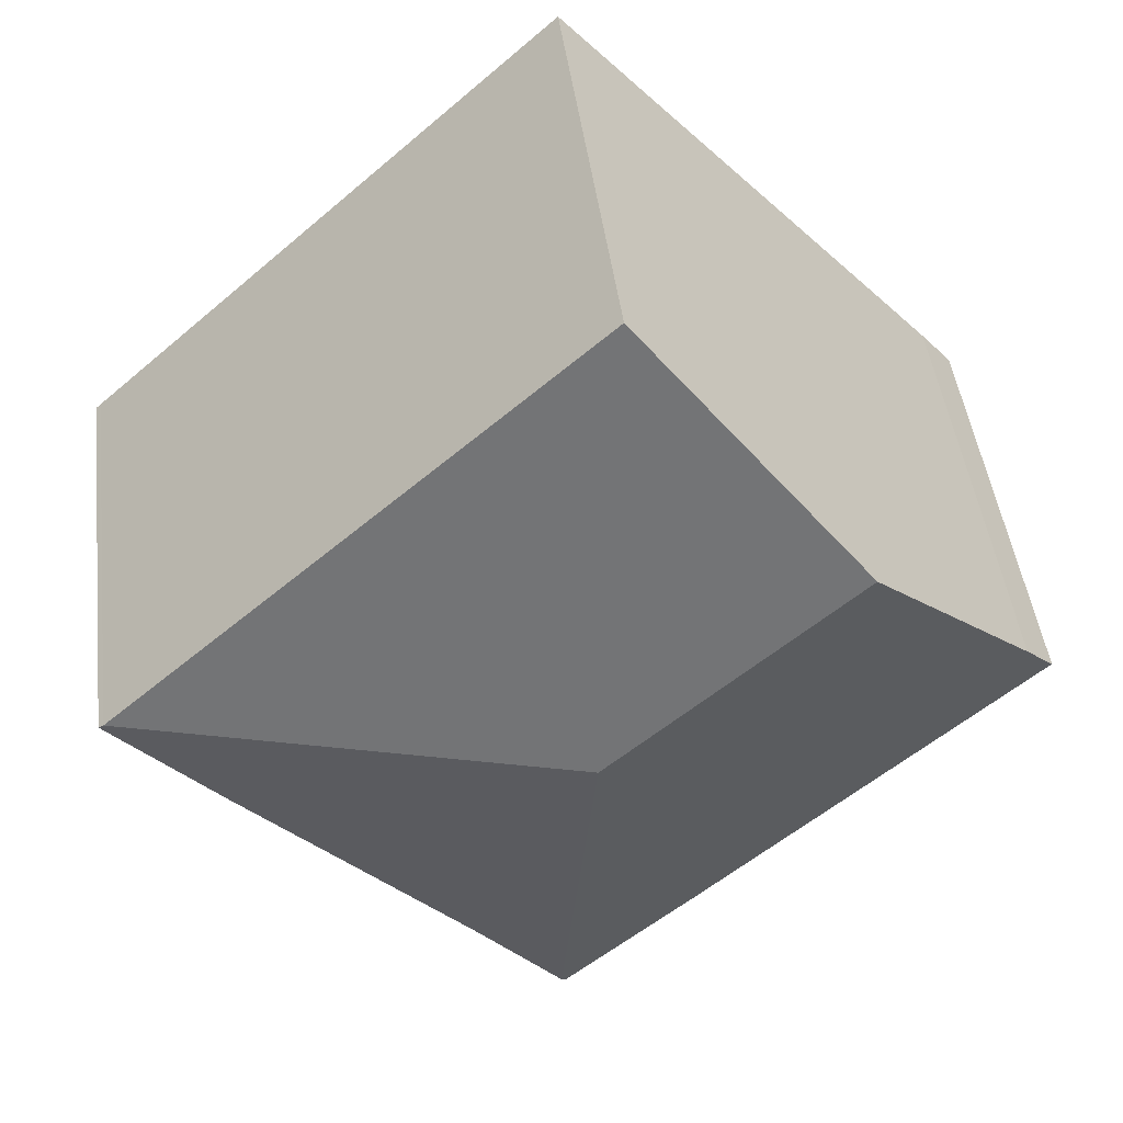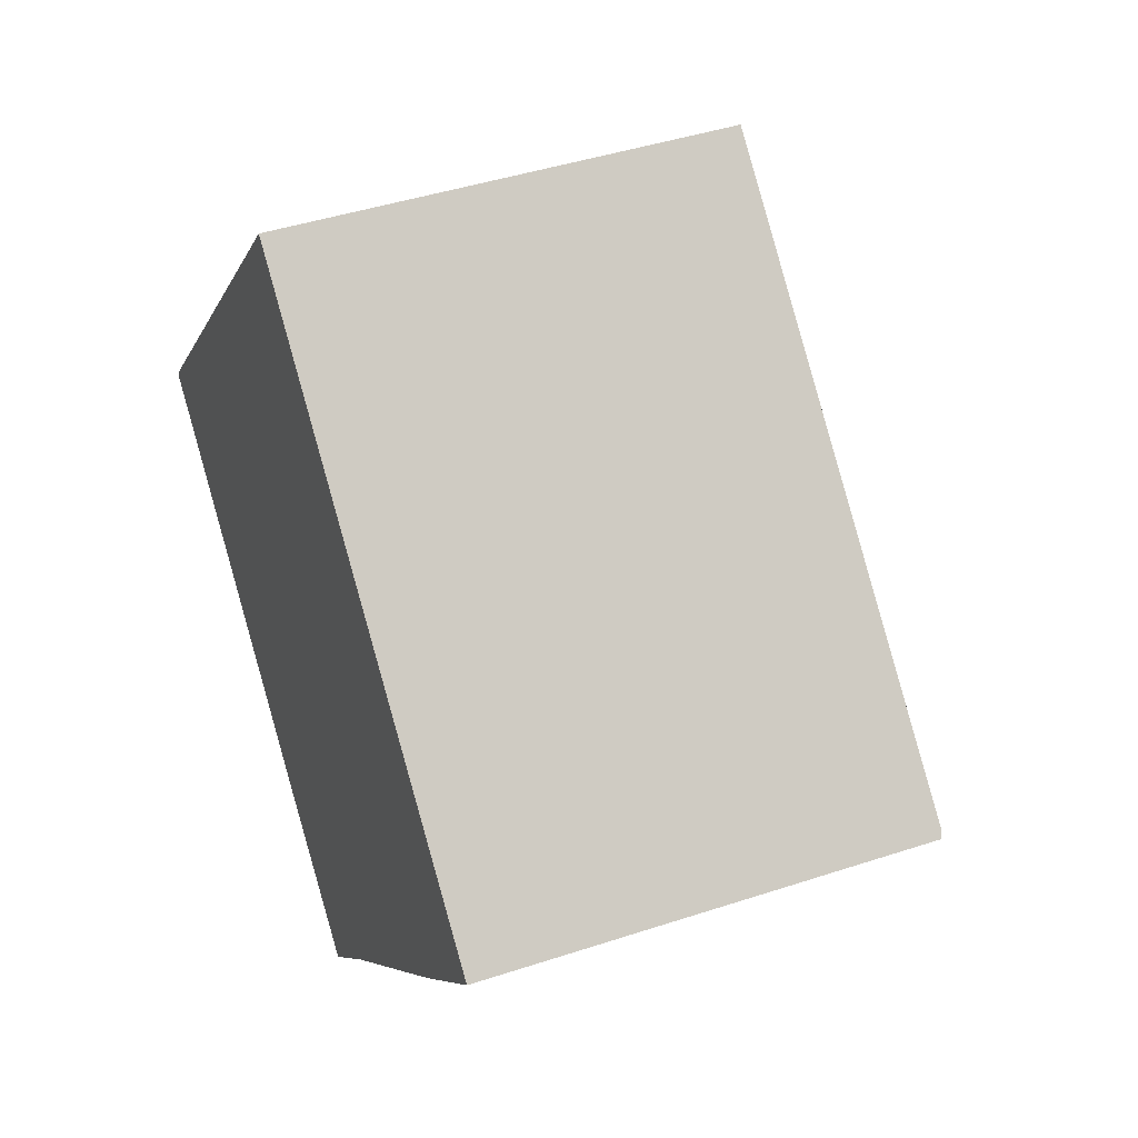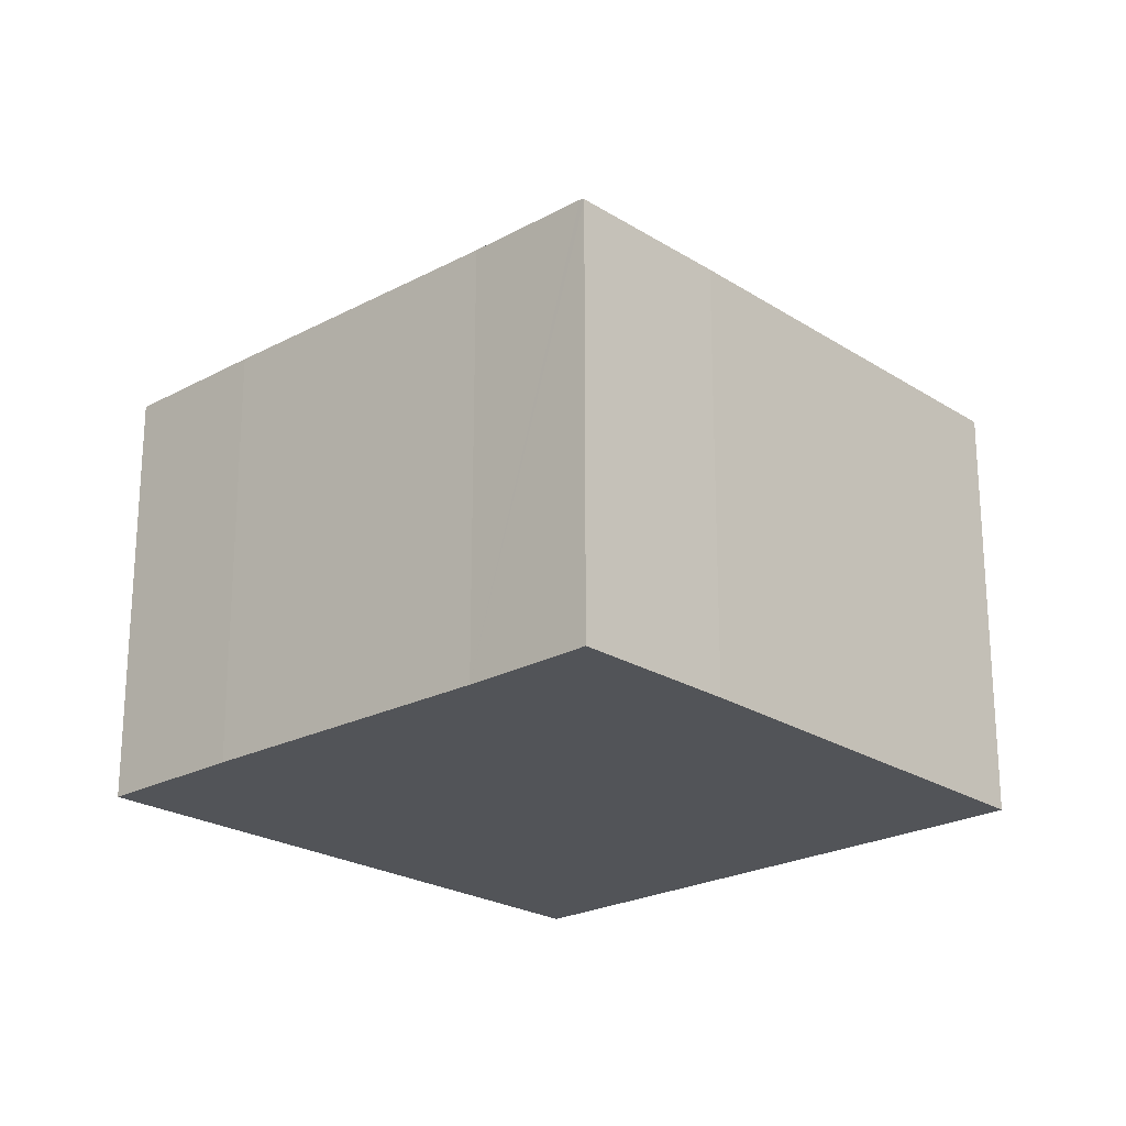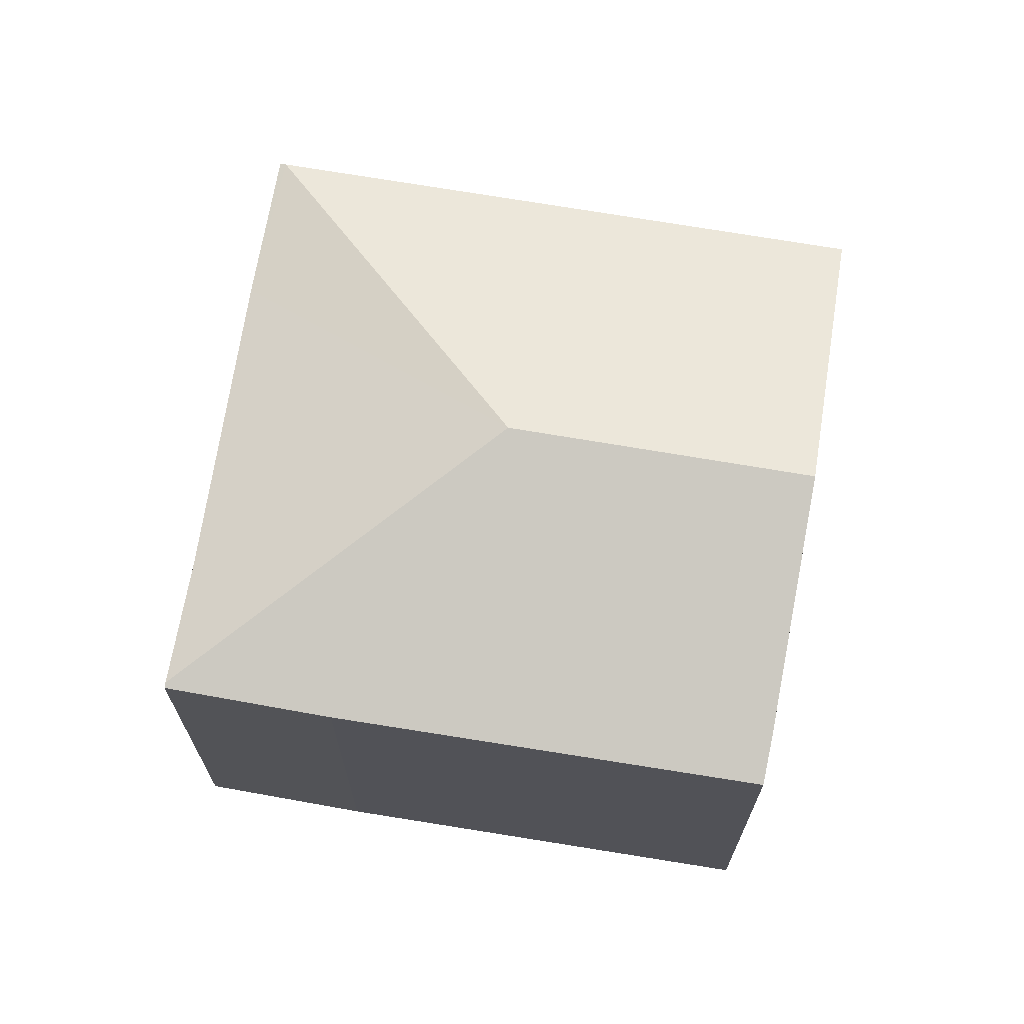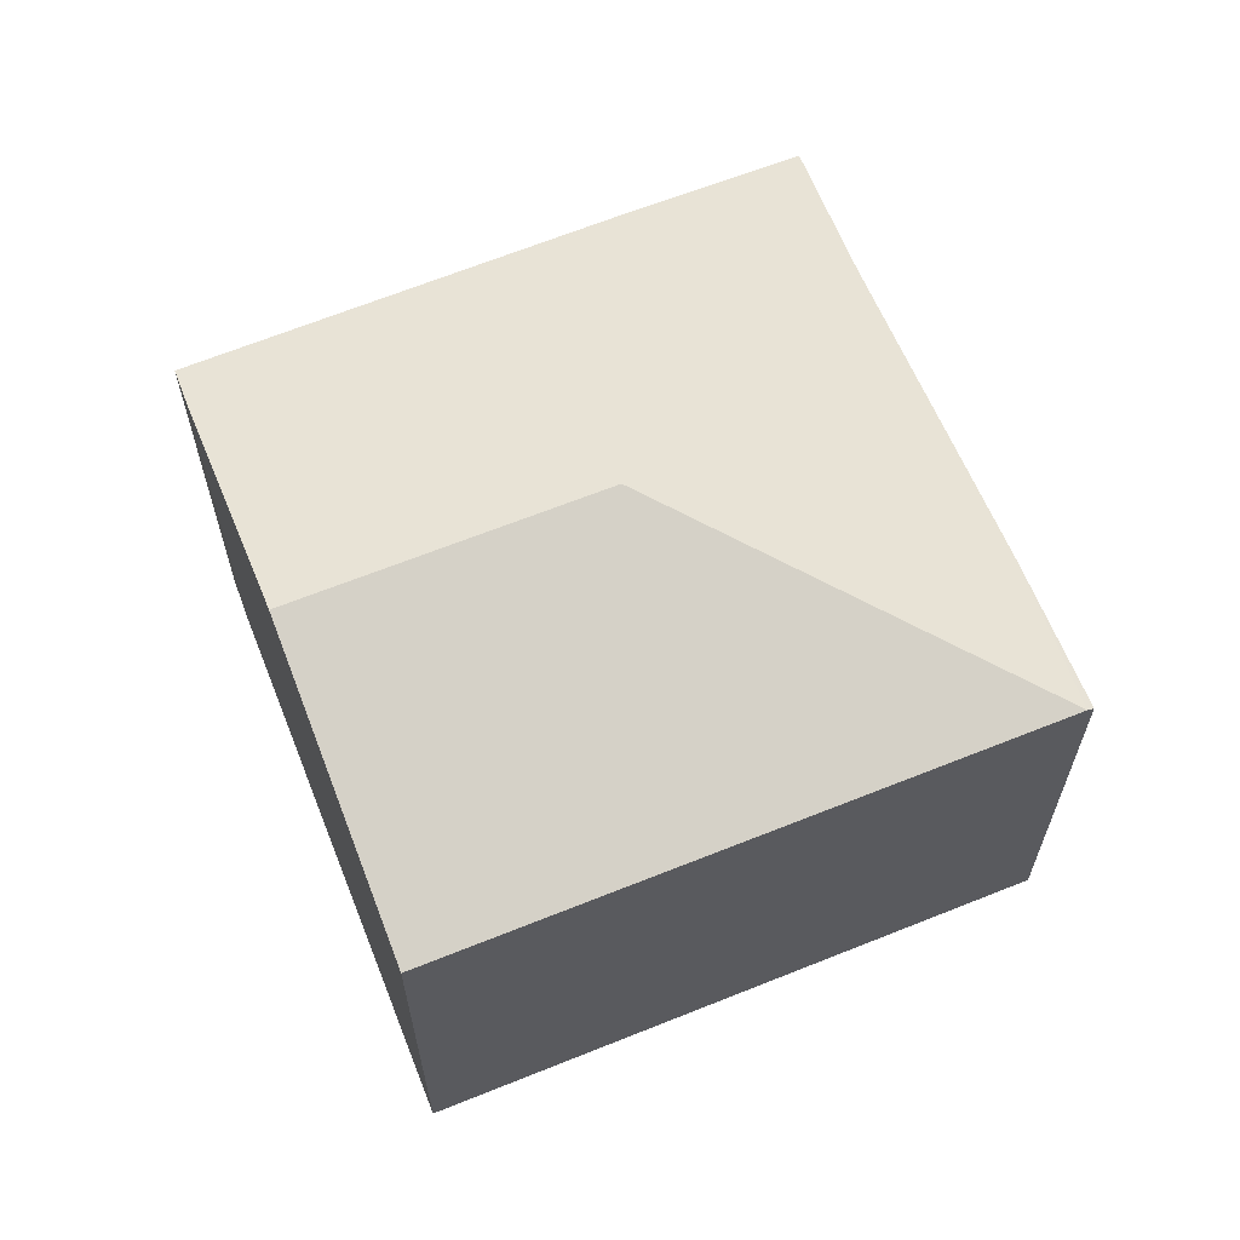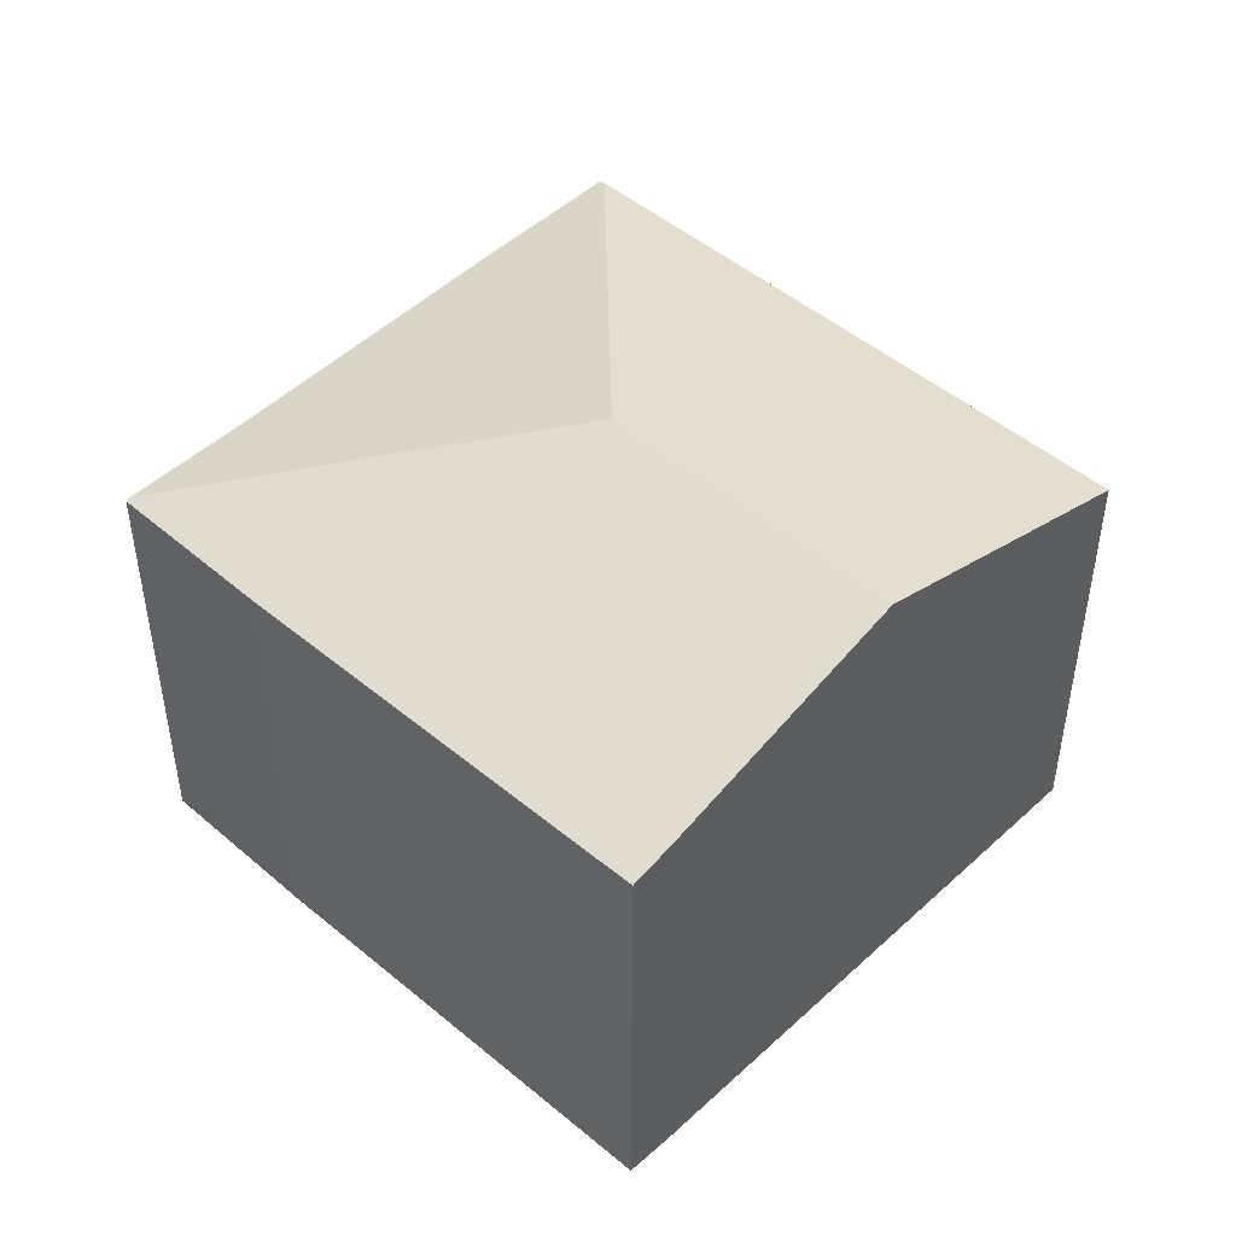
<metadata>
{"format":"obj","ext":"obj","renderer":"f3d","projection":"perspective","resolution":1024,"background":"white","views":[{"elev":45.5,"azim":172.9,"up":"+Z"},{"elev":43.2,"azim":68.6,"up":"+Z"},{"elev":-22.9,"azim":175.2,"up":"+Y"},{"elev":69.7,"azim":-127.9,"up":"+Y"},{"elev":64.6,"azim":20.3,"up":"+Y"},{"elev":47.9,"azim":-94.0,"up":"+Y"}]}
</metadata>
<code>
v  4.748 6.249 -4.416
v  6.69 6.279 -6.051
v  6.638 6.256 -6.109
v  6.372 7.573 0.197
v  0 6.268 3.838e-16
v  2.954 7.573 3.315
v  0.454 6.472 0.528
v  12.69 6.252 0.518
v  5.955 6.252 6.661
v  11.2 6.231 -1.247
v  12.76 6.223 0.453
v  7.972 6.277 -4.628
v  0.454 -3.233e-17 0.528
v  0 0 0
v  5.955 -4.079e-16 6.661
v  2.954 -2.03e-16 3.315
v  12.69 -3.172e-17 0.518
v  12.76 -2.774e-17 0.453
v  11.2 7.636e-17 -1.247
v  7.972 2.834e-16 -4.628
v  6.638 3.741e-16 -6.109
v  6.69 3.705e-16 -6.051
v  4.748 2.704e-16 -4.416
g defaultobject
f 1 2 3
f 2 1 4
f 4 1 5
f 4 5 6
f 6 5 7
f 8 6 9
f 6 8 4
f 10 8 11
f 8 10 4
f 4 10 12
f 4 12 2
f 5 13 7
f 13 5 14
f 13 6 7
f 6 13 9
f 9 13 15
f 15 13 16
f 15 8 9
f 8 15 17
f 8 17 11
f 11 17 18
f 11 19 10
f 19 11 18
f 10 20 12
f 20 10 19
f 20 2 12
f 2 20 3
f 3 20 21
f 21 20 22
f 1 14 5
f 14 1 23
f 21 1 3
f 1 21 23
f 17 19 18
f 19 17 15
f 19 15 20
f 20 15 22
f 22 15 21
f 21 15 23
f 23 15 16
f 23 16 14
f 14 16 13

</code>
